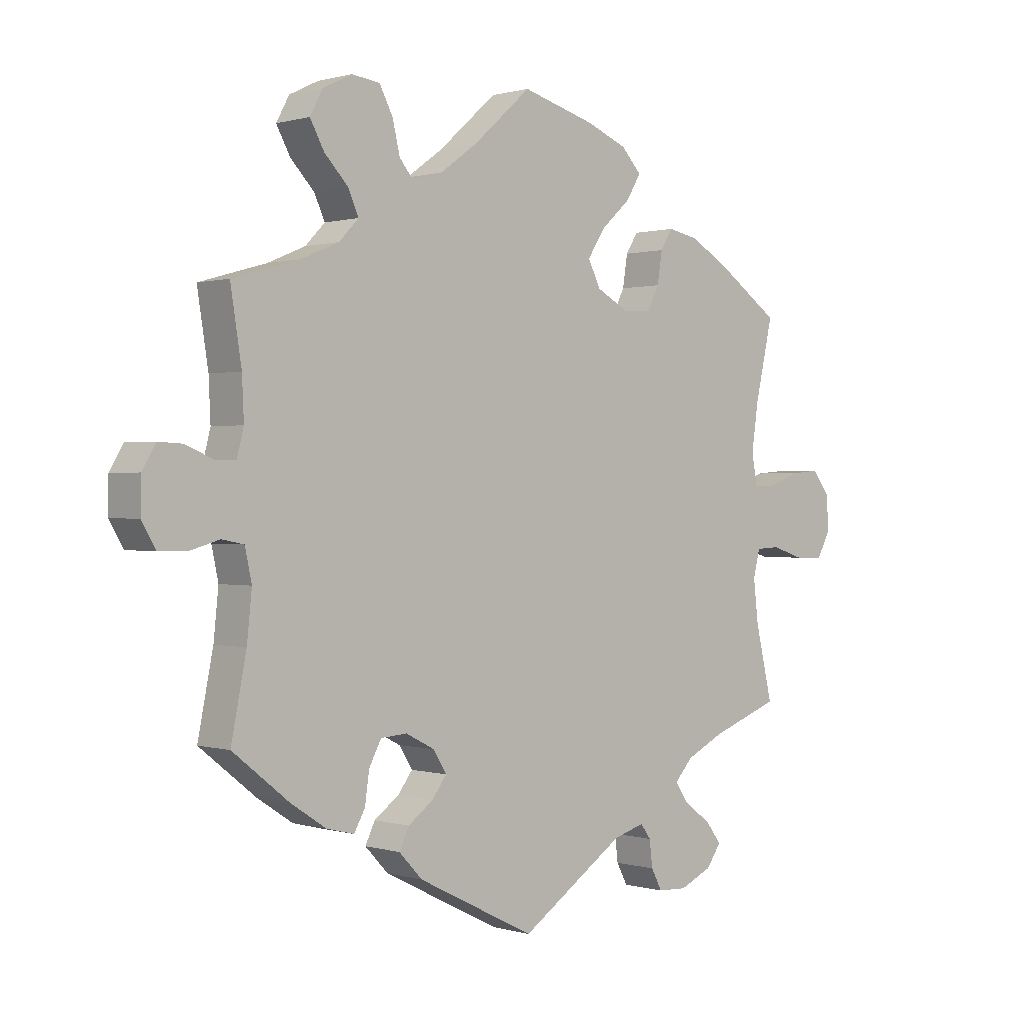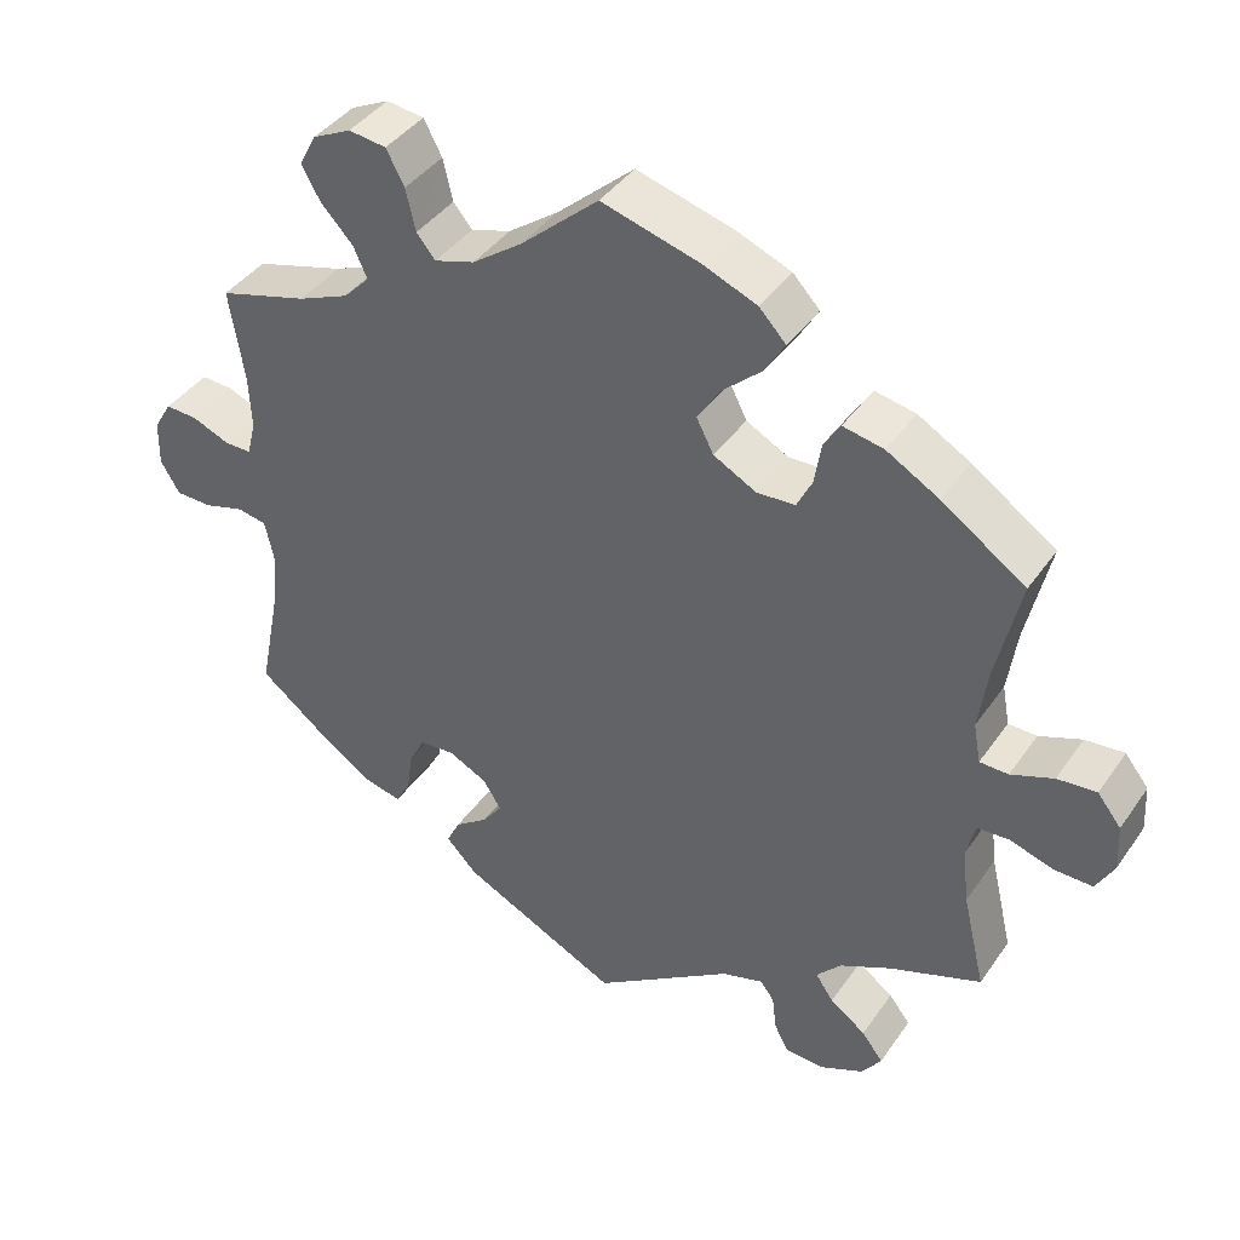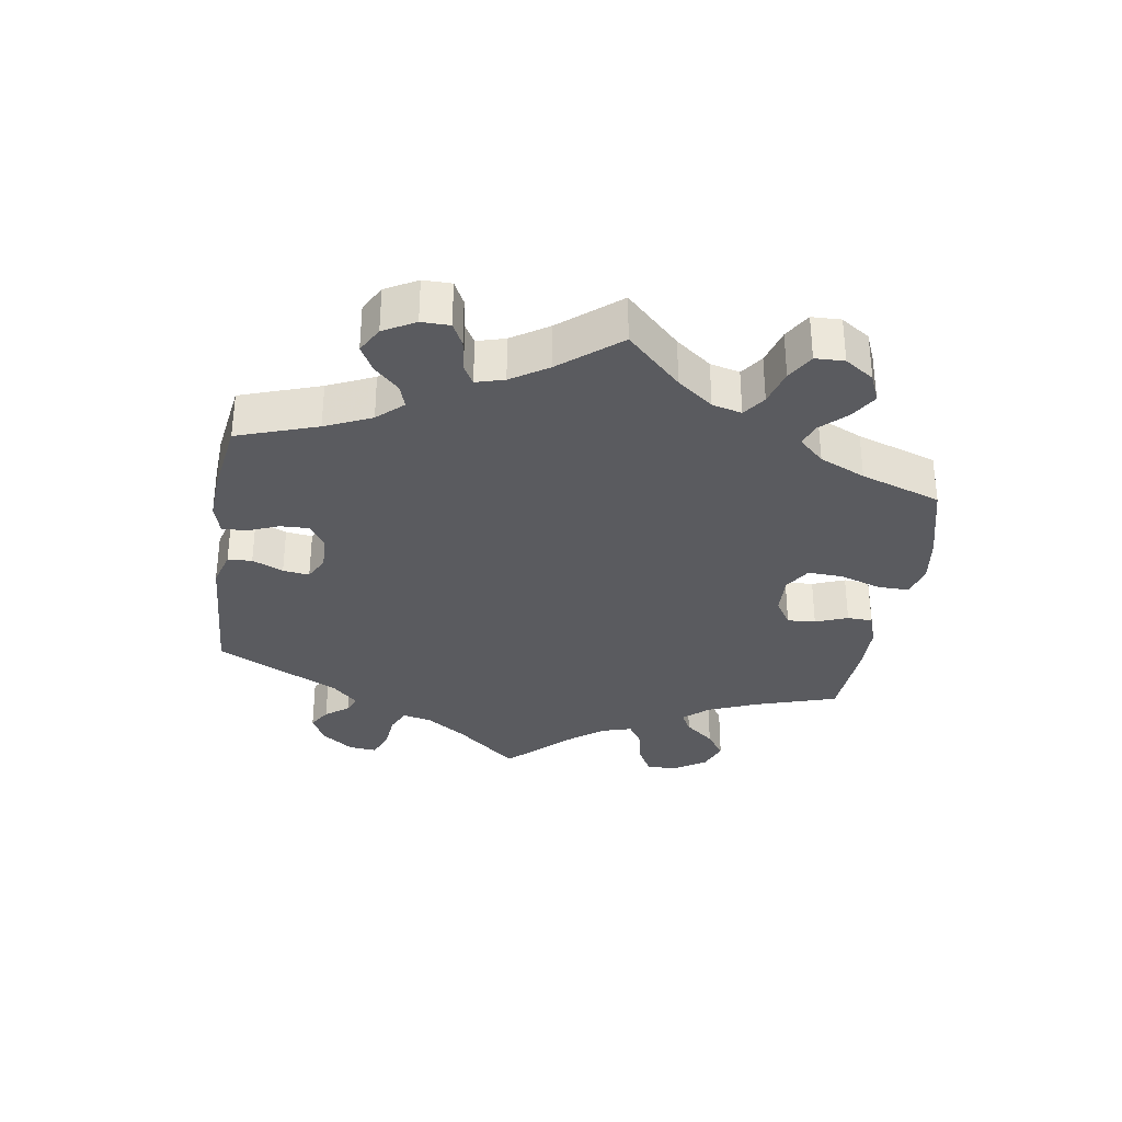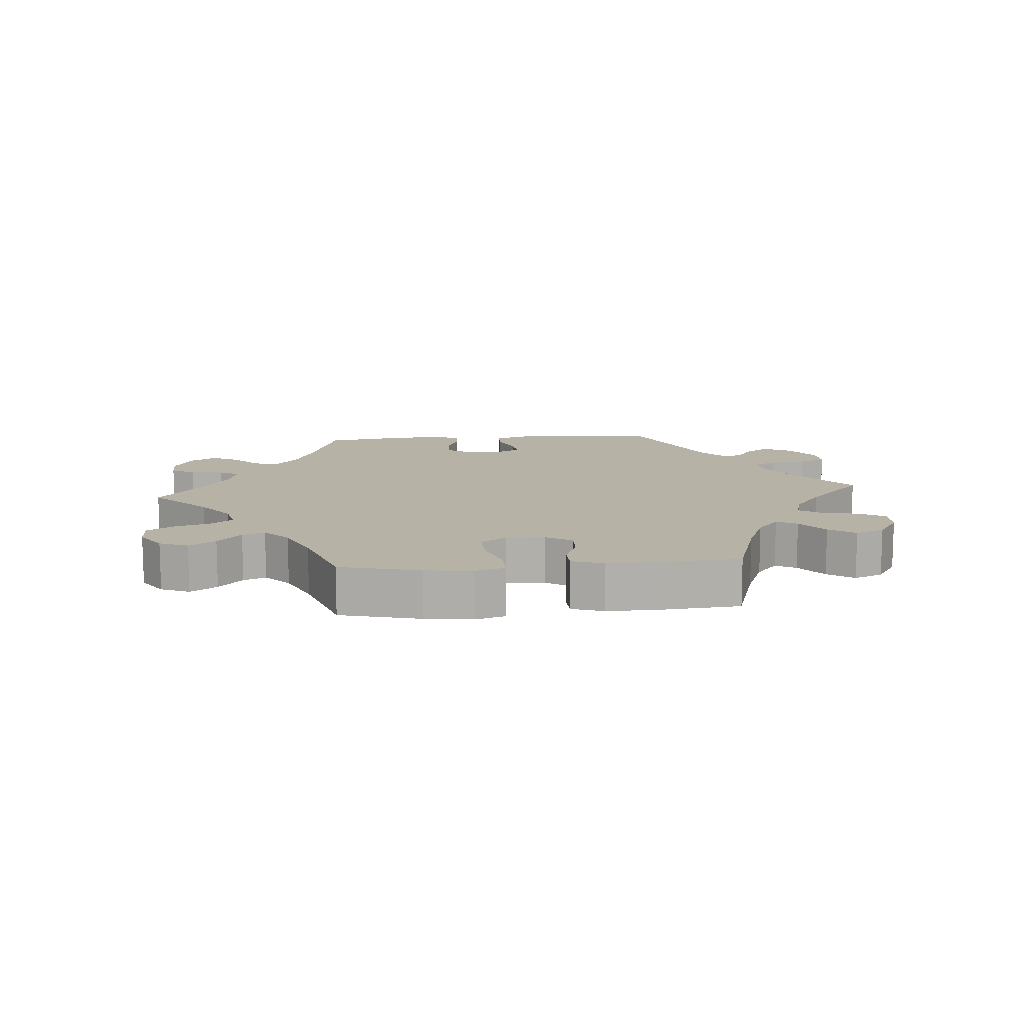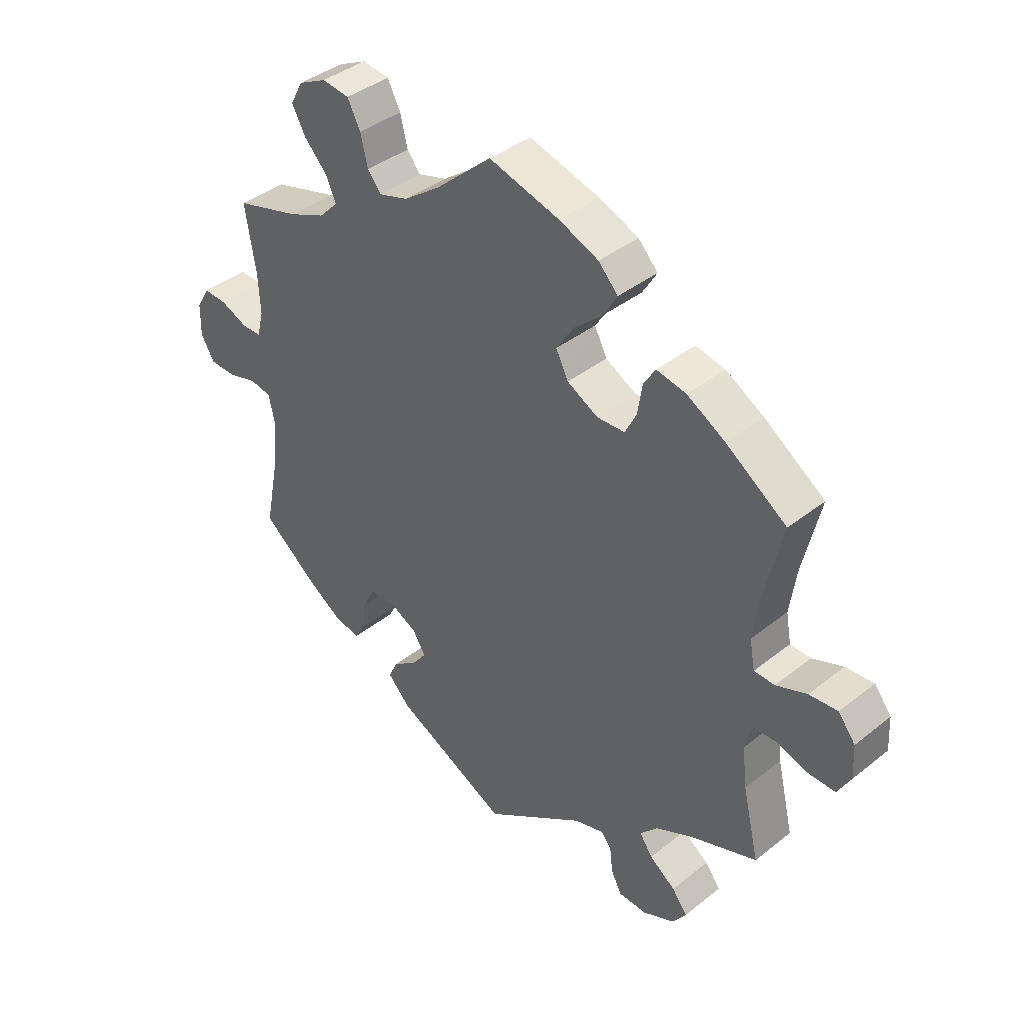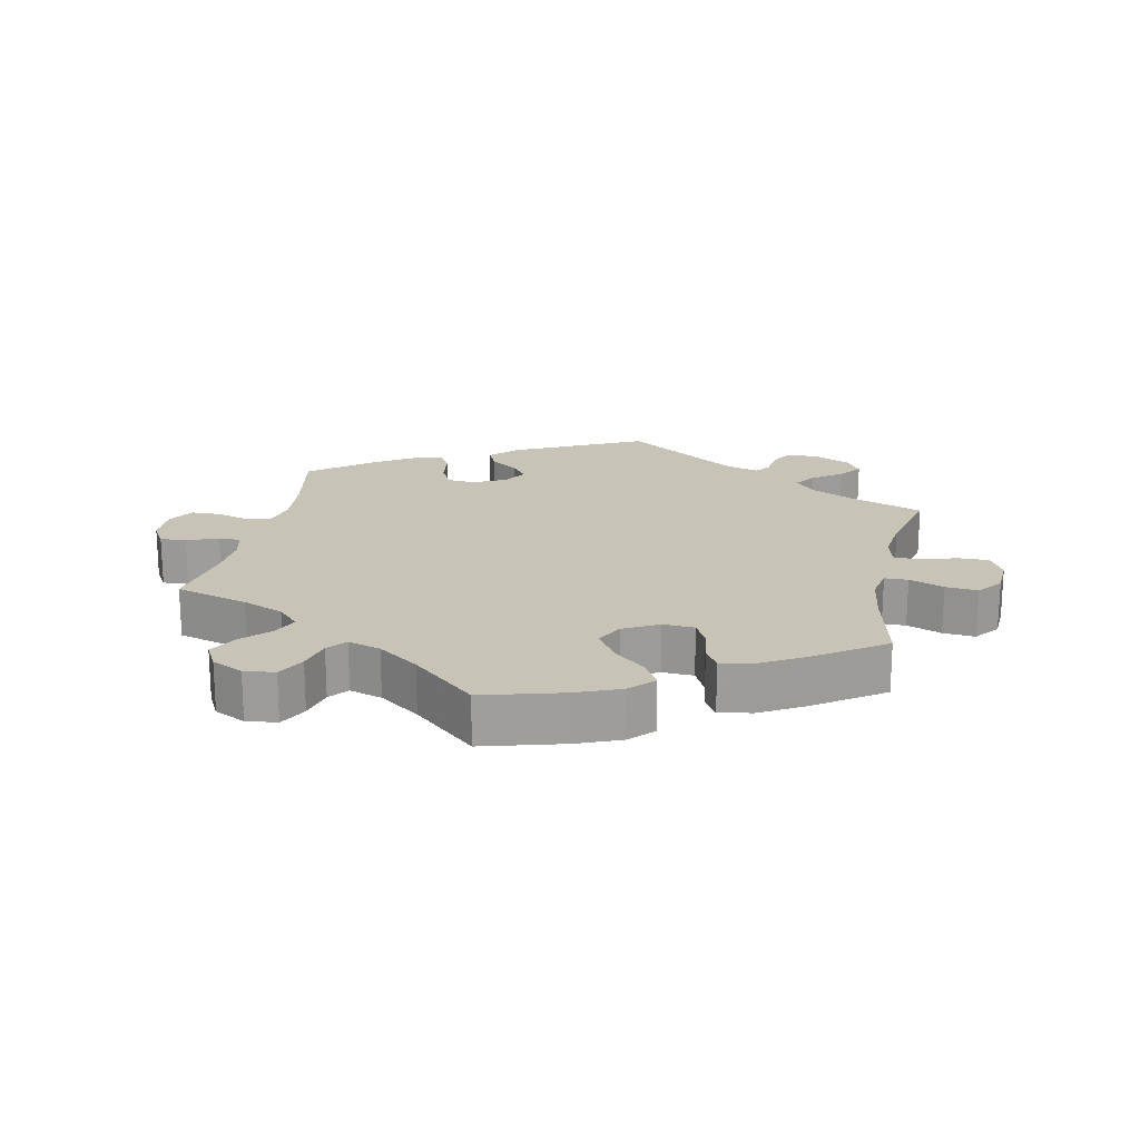
<metadata>
{"format":"obj","ext":"obj","renderer":"f3d","projection":"perspective","resolution":1024,"background":"white","views":[{"elev":0.5,"azim":-42.8,"up":"+Z"},{"elev":40.6,"azim":31.5,"up":"+Z"},{"elev":-33.3,"azim":-68.8,"up":"+Y"},{"elev":12.3,"azim":25.0,"up":"+Y"},{"elev":39.6,"azim":45.4,"up":"+Z"},{"elev":19.6,"azim":12.0,"up":"+Y"}]}
</metadata>
<code>
v -0.192 0.07 -0.482
v -0.23 0.07 -0.442
v -0.214 0.07 -0.409
v -0.173 0.07 -0.379
v -0.149 0.07 -0.347
v -0.171 0.07 -0.312
v -0.218 0.07 -0.288
v -0.261 0.07 -0.291
v -0.281 0.07 -0.329
v -0.288 0.07 -0.379
v -0.306 0.07 -0.411
v -0.351 0.07 -0.4
v -0.409 0.07 -0.362
v -0.501 0.07 -0.289
v -0.476 0.07 -0.164
v -0.468 0.07 -0.088
v -0.479 0.07 -0.037
v -0.515 0.07 -0.03
v -0.564 0.07 -0.044
v -0.609 0.07 -0.043
v -0.632 0.07 -0.004
v -0.631 0.07 0.051
v -0.609 0.07 0.088
v -0.57 0.07 0.086
v -0.524 0.07 0.067
v -0.491 0.07 0.067
v -0.48 0.07 0.11
v -0.483 0.07 0.176
v -0.501 0.07 0.289
v -0.392 0.07 0.32
v -0.33 0.07 0.346
v -0.298 0.07 0.379
v -0.315 0.07 0.417
v -0.354 0.07 0.458
v -0.377 0.07 0.5
v -0.356 0.07 0.539
v -0.309 0.07 0.562
v -0.263 0.07 0.556
v -0.241 0.07 0.514
v -0.229 0.07 0.463
v -0.206 0.07 0.435
v -0.157 0.07 0.45
v -0.096 0.07 0.494
v -0.001 0.07 0.578
v 0.119 0.07 0.544
v 0.185 0.07 0.517
v 0.218 0.07 0.482
v 0.194 0.07 0.442
v 0.146 0.07 0.399
v 0.117 0.07 0.354
v 0.138 0.07 0.313
v 0.19 0.07 0.285
v 0.237 0.07 0.287
v 0.256 0.07 0.325
v 0.264 0.07 0.376
v 0.284 0.07 0.408
v 0.334 0.07 0.398
v 0.398 0.07 0.361
v 0.501 0.07 0.29
v 0.472 0.07 0.163
v 0.461 0.07 0.086
v 0.47 0.07 0.037
v 0.505 0.07 0.036
v 0.557 0.07 0.056
v 0.605 0.07 0.06
v 0.634 0.07 0.023
v 0.637 0.07 -0.034
v 0.615 0.07 -0.074
v 0.568 0.07 -0.073
v 0.515 0.07 -0.056
v 0.476 0.07 -0.058
v 0.465 0.07 -0.102
v 0.473 0.07 -0.171
v 0.501 0.07 -0.289
v 0.389 0.07 -0.33
v 0.326 0.07 -0.361
v 0.296 0.07 -0.394
v 0.318 0.07 -0.426
v 0.362 0.07 -0.458
v 0.388 0.07 -0.492
v 0.364 0.07 -0.526
v 0.311 0.07 -0.55
v 0.263 0.07 -0.548
v 0.245 0.07 -0.514
v 0.24 0.07 -0.471
v 0.223 0.07 -0.448
v 0.172 0.07 -0.463
v 0.001 0.07 -0.578
v -0.192 0 -0.482
v -0.23 0 -0.442
v -0.214 0 -0.409
v -0.173 0 -0.379
v -0.149 0 -0.347
v -0.171 0 -0.312
v -0.218 0 -0.288
v -0.261 0 -0.291
v -0.281 0 -0.329
v -0.288 0 -0.379
v -0.306 0 -0.411
v -0.351 0 -0.4
v -0.409 0 -0.362
v -0.501 0 -0.289
v -0.476 0 -0.164
v -0.468 0 -0.088
v -0.479 0 -0.037
v -0.515 0 -0.03
v -0.564 0 -0.044
v -0.609 0 -0.043
v -0.632 0 -0.004
v -0.631 0 0.051
v -0.609 0 0.088
v -0.57 0 0.086
v -0.524 0 0.067
v -0.491 0 0.067
v -0.48 0 0.11
v -0.483 0 0.176
v -0.501 0 0.289
v -0.392 0 0.32
v -0.33 0 0.346
v -0.298 0 0.379
v -0.315 0 0.417
v -0.354 0 0.458
v -0.377 0 0.5
v -0.356 0 0.539
v -0.309 0 0.562
v -0.263 0 0.556
v -0.241 0 0.514
v -0.229 0 0.463
v -0.206 0 0.435
v -0.157 0 0.45
v -0.096 0 0.494
v -0.001 0 0.578
v 0.119 0 0.544
v 0.185 0 0.517
v 0.218 0 0.482
v 0.194 0 0.442
v 0.146 0 0.399
v 0.117 0 0.354
v 0.138 0 0.313
v 0.19 0 0.285
v 0.237 0 0.287
v 0.256 0 0.325
v 0.264 0 0.376
v 0.284 0 0.408
v 0.334 0 0.398
v 0.398 0 0.361
v 0.501 0 0.29
v 0.472 0 0.163
v 0.461 0 0.086
v 0.47 0 0.037
v 0.505 0 0.036
v 0.557 0 0.056
v 0.605 0 0.06
v 0.634 0 0.023
v 0.637 0 -0.034
v 0.615 0 -0.074
v 0.568 0 -0.073
v 0.515 0 -0.056
v 0.476 0 -0.058
v 0.465 0 -0.102
v 0.473 0 -0.171
v 0.501 0 -0.289
v 0.389 0 -0.33
v 0.326 0 -0.361
v 0.296 0 -0.394
v 0.318 0 -0.426
v 0.362 0 -0.458
v 0.388 0 -0.492
v 0.364 0 -0.526
v 0.311 0 -0.55
v 0.263 0 -0.548
v 0.245 0 -0.514
v 0.24 0 -0.471
v 0.223 0 -0.448
v 0.172 0 -0.463
v 0.001 0 -0.578
f 87 88 1 2
f 86 87 2 3
f 82 83 84 85
f 82 85 86
f 81 82 86
f 78 79 80 81
f 77 78 81 86
f 76 77 86 3
f 73 74 75
f 72 73 75 76
f 71 72 76 3
f 67 68 69 70
f 67 70 71
f 66 67 71
f 63 64 65 66
f 62 63 66 71
f 61 62 71 3
f 57 58 59 60
f 54 55 56 57
f 53 54 57 60
f 52 53 60 61
f 46 47 48 49
f 46 49 50
f 43 44 45 46
f 42 43 46 50
f 41 42 50 51
f 37 38 39 40
f 35 36 37 40
f 33 34 35 40
f 32 33 40 41
f 31 32 41 51
f 28 29 30
f 27 28 30 31
f 26 27 31 51
f 22 23 24 25
f 22 25 26
f 21 22 26
f 18 19 20 21
f 17 18 21 26
f 16 17 26 51
f 12 13 14 15
f 9 10 11 12
f 8 9 12 15
f 7 8 15 16
f 6 7 16 51
f 5 6 51 52
f 5 52 61
f 4 5 61
f 3 4 61
f 90 89 176 175
f 91 90 175 174
f 173 172 171 170
f 174 173 170
f 174 170 169
f 169 168 167 166
f 174 169 166 165
f 91 174 165 164
f 163 162 161
f 164 163 161 160
f 91 164 160 159
f 158 157 156 155
f 159 158 155
f 159 155 154
f 154 153 152 151
f 159 154 151 150
f 91 159 150 149
f 148 147 146 145
f 145 144 143 142
f 148 145 142 141
f 149 148 141 140
f 137 136 135 134
f 138 137 134
f 134 133 132 131
f 138 134 131 130
f 139 138 130 129
f 128 127 126 125
f 128 125 124 123
f 128 123 122 121
f 129 128 121 120
f 139 129 120 119
f 118 117 116
f 119 118 116 115
f 139 119 115 114
f 113 112 111 110
f 114 113 110
f 114 110 109
f 109 108 107 106
f 114 109 106 105
f 139 114 105 104
f 103 102 101 100
f 100 99 98 97
f 103 100 97 96
f 104 103 96 95
f 139 104 95 94
f 140 139 94 93
f 149 140 93
f 149 93 92
f 149 92 91
f 1 89 90 2
f 2 90 91 3
f 3 91 92 4
f 4 92 93 5
f 5 93 94 6
f 6 94 95 7
f 7 95 96 8
f 8 96 97 9
f 9 97 98 10
f 10 98 99 11
f 11 99 100 12
f 12 100 101 13
f 13 101 102 14
f 14 102 103 15
f 15 103 104 16
f 16 104 105 17
f 17 105 106 18
f 18 106 107 19
f 19 107 108 20
f 20 108 109 21
f 21 109 110 22
f 22 110 111 23
f 23 111 112 24
f 24 112 113 25
f 25 113 114 26
f 26 114 115 27
f 27 115 116 28
f 28 116 117 29
f 29 117 118 30
f 30 118 119 31
f 31 119 120 32
f 32 120 121 33
f 33 121 122 34
f 34 122 123 35
f 35 123 124 36
f 36 124 125 37
f 37 125 126 38
f 38 126 127 39
f 39 127 128 40
f 40 128 129 41
f 41 129 130 42
f 42 130 131 43
f 43 131 132 44
f 44 132 133 45
f 45 133 134 46
f 46 134 135 47
f 47 135 136 48
f 48 136 137 49
f 49 137 138 50
f 50 138 139 51
f 51 139 140 52
f 52 140 141 53
f 53 141 142 54
f 54 142 143 55
f 55 143 144 56
f 56 144 145 57
f 57 145 146 58
f 58 146 147 59
f 59 147 148 60
f 60 148 149 61
f 61 149 150 62
f 62 150 151 63
f 63 151 152 64
f 64 152 153 65
f 65 153 154 66
f 66 154 155 67
f 67 155 156 68
f 68 156 157 69
f 69 157 158 70
f 70 158 159 71
f 71 159 160 72
f 72 160 161 73
f 73 161 162 74
f 74 162 163 75
f 75 163 164 76
f 76 164 165 77
f 77 165 166 78
f 78 166 167 79
f 79 167 168 80
f 80 168 169 81
f 81 169 170 82
f 82 170 171 83
f 83 171 172 84
f 84 172 173 85
f 85 173 174 86
f 86 174 175 87
f 87 175 176 88
f 88 176 89 1

</code>
